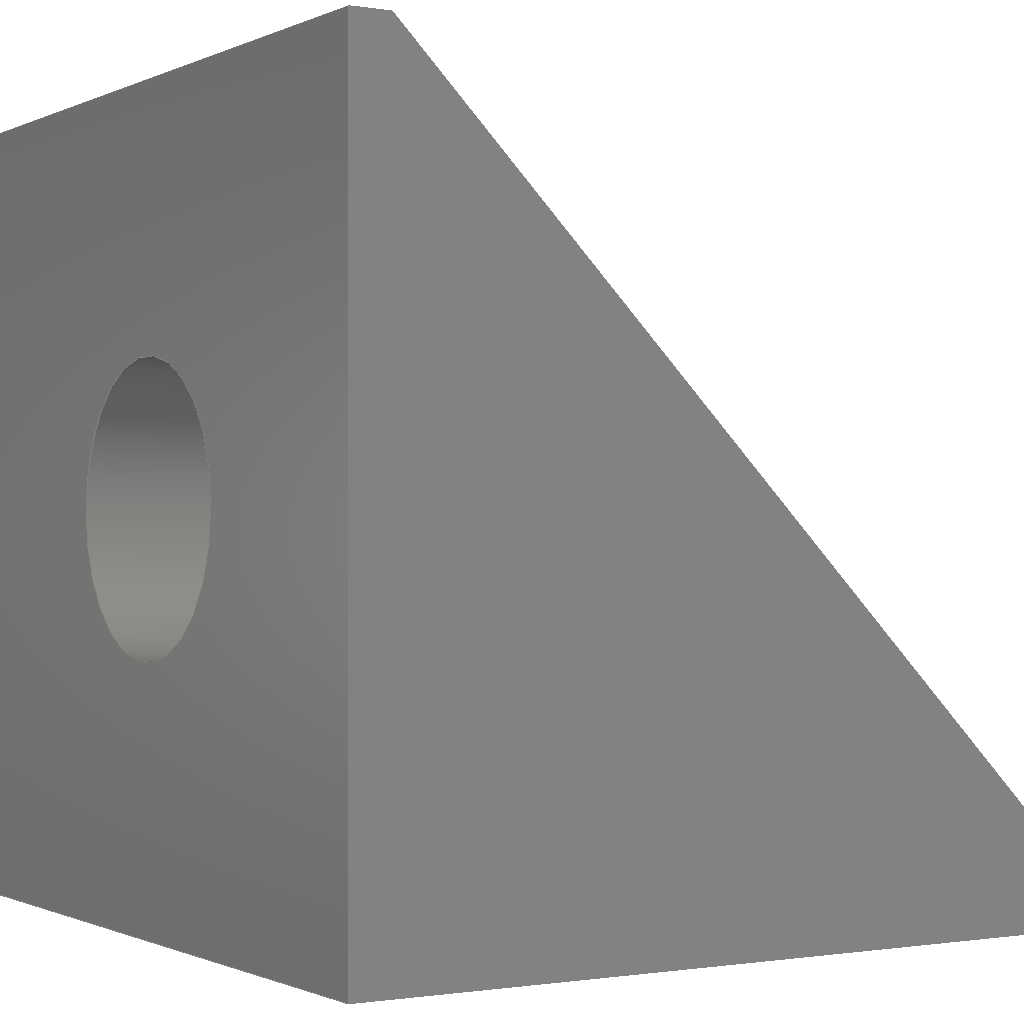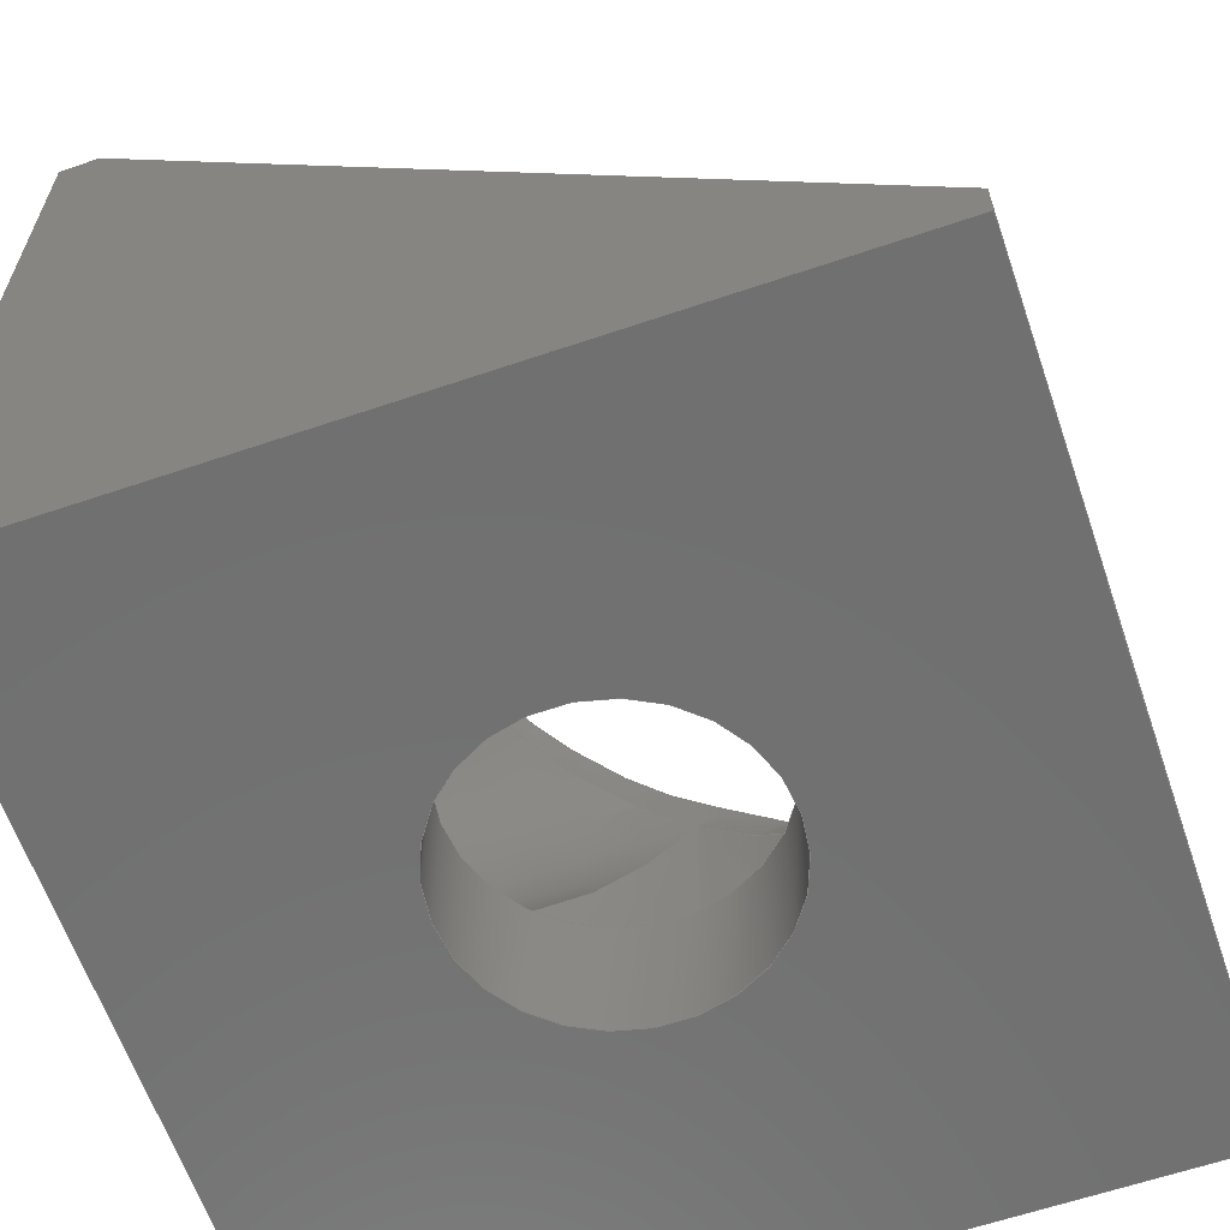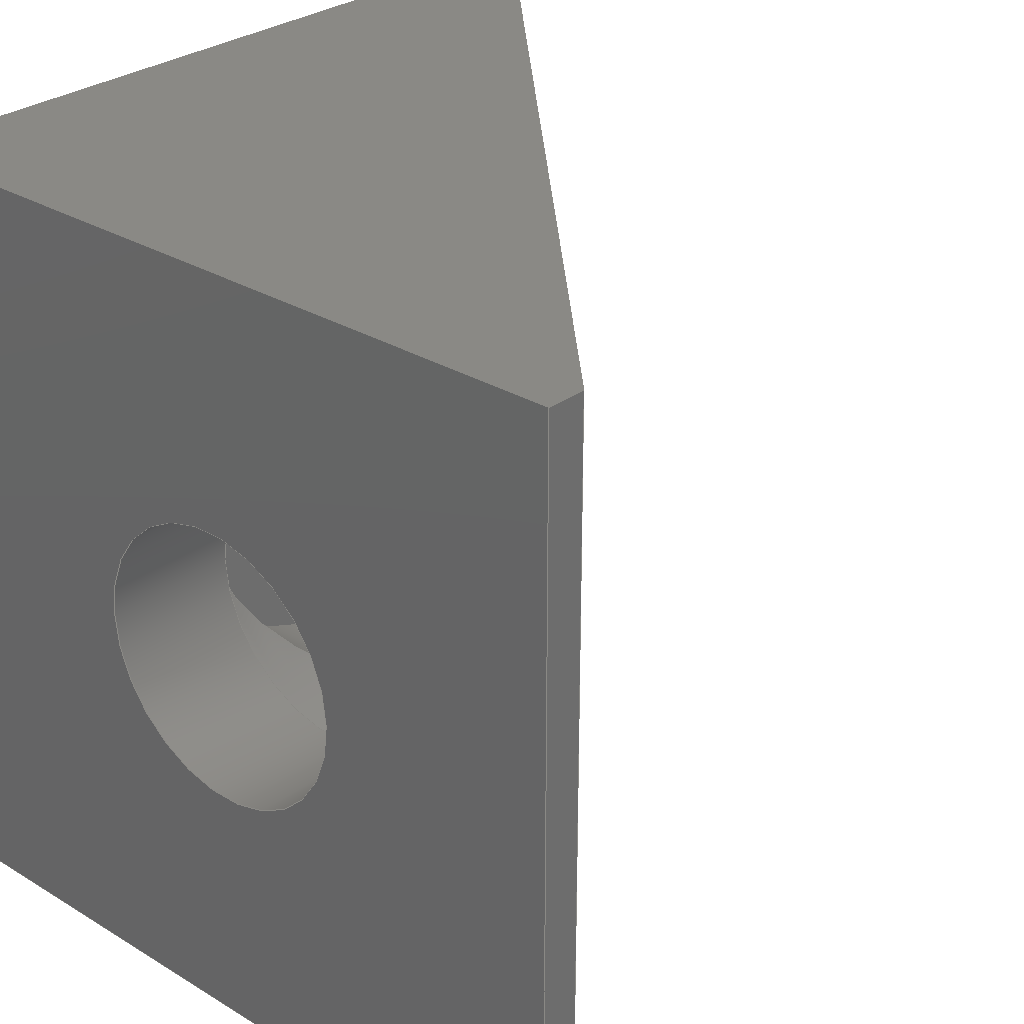
<metadata>
{"format":"iges","ext":"iges","renderer":"f3d","projection":"perspective","resolution":1024,"background":"white","views":[{"elev":-0.7,"azim":-31.6,"up":"+Y"},{"elev":-62.4,"azim":19.0,"up":"+Y"},{"elev":28.8,"azim":42.2,"up":"+Z"}]}
</metadata>
<code>

,,30H90 Degree Corner Connector.ipt,27HNo Iges File Name specified,22HAu
todesk Inventor 2013,37HAutoDesk Inventor Iges Exporter R2013,32,38,6,
99,15,30H90 Degree Corner Connector.ipt,1D0,2,2HMM,1,0.08D0,15H20140422
0.1803,0.01D0,1e+04D0,4HWork,,11,0,,;
     406       1       0       0       1       0       0       000000000
     406       0       0       1       3                               0
     120       2       0       0       0       0       0       000010000
     120       0       0       1       0                               0
     110       3       0       0       0       0       0       000010000
     110       0       0       1       0                               0
     110       4       0       0       0       0       0       001010000
     110       0       0       1       0                               0
     504       5       0       0       0       0       0       000010001
     504       0       0       7       1                               0
     502      12       0       0       0       0       0       000010000
     502       0       0      10       1                               0
     100      22       0       0       0       0      15       000010000
     100       0       0       2       0                               0
     124      24       0       0       0       0       0       000000000
     124       0       0       2       0                               0
     508      26       0       0       0       0       0       000010000
     508       0       0       1       1                               0
     104      27       0       0       0       0      21       000010000
     104       0       0       2       1                               0
     124      29       0       0       0       0       0       000000000
     124       0       0       3       0                               0
     104      32       0       0       0       0      25       000010000
     104       0       0       2       1                               0
     124      34       0       0       0       0       0       000000000
     124       0       0       3       0                               0
     508      37       0       0       0       0       0       000010000
     508       0       0       1       1                               0
     510      38       0       0       0       0       0       000010000
     510       0    -277       1       1                               0
     120      39       0       0       0       0       0       000010000
     120       0       0       1       0                               0
     110      40       0       0       0       0       0       000010000
     110       0       0       1       0                               0
     110      41       0       0       0       0       0       001010000
     110       0       0       1       0                               0
     104      42       0       0       0       0      39       000010000
     104       0       0       2       1                               0
     124      44       0       0       0       0       0       000000000
     124       0       0       3       0                               0
     104      47       0       0       0       0      43       000010000
     104       0       0       3       1                               0
     124      50       0       0       0       0       0       000000000
     124       0       0       3       0                               0
     104      53       0       0       0       0      39       000010000
     104       0       0       2       1                               0
     104      55       0       0       0       0      49       000010000
     104       0       0       2       1                               0
     124      57       0       0       0       0       0       000000000
     124       0       0       3       0                               0
     508      60       0       0       0       0       0       000010000
     508       0       0       1       1                               0
     510      61       0       0       0       0       0       000010000
     510       0    -277       1       1                               0
     116      62       0       0       0       0       0       000010000
     116       0       0       1       0                               0
     123      63       0       0       0       0       0       000010200
     123       0       0       1       0                               0
     190      64       0       0       0       0       0       000010000
     190       0       0       1       1                               0
     123      65       0       0       0       0       0       000010200
     123       0       0       1       0                               0
     508      66       0       0       0       0       0       000010000
     508       0       0       1       1                               0
     100      67       0       0       0       0      67       000010000
     100       0       0       2       0                               0
     124      69       0       0       0       0       0       000000000
     124       0       0       2       0                               0
     508      71       0       0       0       0       0       000010000
     508       0       0       1       1                               0
     510      72       0       0       0       0       0       000010000
     510       0    -277       1       1                               0
     116      73       0       0       0       0       0       000010000
     116       0       0       1       0                               0
     123      74       0       0       0       0       0       000010200
     123       0       0       1       0                               0
     190      75       0       0       0       0       0       000010000
     190       0       0       1       1                               0
     123      76       0       0       0       0       0       000010200
     123       0       0       1       0                               0
     110      77       0       0       0       0       0       000010000
     110       0       0       1       0                               0
     110      78       0       0       0       0       0       000010000
     110       0       0       1       0                               0
     110      79       0       0       0       0       0       000010000
     110       0       0       1       0                               0
     110      80       0       0       0       0       0       000010000
     110       0       0       2       0                               0
     508      82       0       0       0       0       0       000010000
     508       0       0       1       1                               0
     104      83       0       0       0       0      93       000010000
     104       0       0       3       1                               0
     124      86       0       0       0       0       0       000000000
     124       0       0       3       0                               0
     508      89       0       0       0       0       0       000010000
     508       0       0       1       1                               0
     510      90       0       0       0       0       0       000010000
     510       0    -277       1       1                               0
     120      91       0       0       0       0       0       000010000
     120       0       0       1       0                               0
     110      92       0       0       0       0       0       000010000
     110       0       0       1       0                               0
     110      93       0       0       0       0       0       001010000
     110       0       0       1       0                               0
     508      94       0       0       0       0       0       000010000
     508       0       0       1       1                               0
     510      95       0       0       0       0       0       000010000
     510       0    -277       1       1                               0
     120      96       0       0       0       0       0       000010000
     120       0       0       1       0                               0
     110      97       0       0       0       0       0       000010000
     110       0       0       1       0                               0
     110      98       0       0       0       0       0       001010000
     110       0       0       1       0                               0
     508      99       0       0       0       0       0       000010000
     508       0       0       1       1                               0
     100     100       0       0       0       0     119       000010000
     100       0       0       2       0                               0
     124     102       0       0       0       0       0       000000000
     124       0       0       2       0                               0
     508     104       0       0       0       0       0       000010000
     508       0       0       1       1                               0
     510     105       0       0       0       0       0       000010000
     510       0    -277       1       1                               0
     116     106       0       0       0       0       0       000010000
     116       0       0       1       0                               0
     123     107       0       0       0       0       0       000010200
     123       0       0       1       0                               0
     190     108       0       0       0       0       0       000010000
     190       0       0       1       1                               0
     123     109       0       0       0       0       0       000010200
     123       0       0       1       0                               0
     508     110       0       0       0       0       0       000010000
     508       0       0       1       1                               0
     100     111       0       0       0       0     137       000010000
     100       0       0       2       0                               0
     124     113       0       0       0       0       0       000000000
     124       0       0       2       0                               0
     508     115       0       0       0       0       0       000010000
     508       0       0       1       1                               0
     510     116       0       0       0       0       0       000010000
     510       0    -277       1       1                               0
     120     117       0       0       0       0       0       000010000
     120       0       0       1       0                               0
     110     118       0       0       0       0       0       000010000
     110       0       0       1       0                               0
     110     119       0       0       0       0       0       001010000
     110       0       0       2       0                               0
     508     121       0       0       0       0       0       000010000
     508       0       0       1       1                               0
     100     122       0       0       0       0     153       000010000
     100       0       0       2       0                               0
     124     124       0       0       0       0       0       000000000
     124       0       0       2       0                               0
     508     126       0       0       0       0       0       000010000
     508       0       0       1       1                               0
     510     127       0       0       0       0       0       000010000
     510       0    -277       1       1                               0
     120     128       0       0       0       0       0       000010000
     120       0       0       1       0                               0
     110     129       0       0       0       0       0       000010000
     110       0       0       1       0                               0
     110     130       0       0       0       0       0       001010000
     110       0       0       1       0                               0
     508     131       0       0       0       0       0       000010000
     508       0       0       1       1                               0
     100     132       0       0       0       0     169       000010000
     100       0       0       2       0                               0
     124     134       0       0       0       0       0       000000000
     124       0       0       2       0                               0
     508     136       0       0       0       0       0       000010000
     508       0       0       1       1                               0
     510     137       0       0       0       0       0       000010000
     510       0    -277       1       1                               0
     116     138       0       0       0       0       0       000010000
     116       0       0       1       0                               0
     123     139       0       0       0       0       0       000010200
     123       0       0       1       0                               0
     190     140       0       0       0       0       0       000010000
     190       0       0       1       1                               0
     123     141       0       0       0       0       0       000010200
     123       0       0       1       0                               0
     110     142       0       0       0       0       0       000010000
     110       0       0       1       0                               0
     110     143       0       0       0       0       0       000010000
     110       0       0       1       0                               0
     110     144       0       0       0       0       0       000010000
     110       0       0       1       0                               0
     508     145       0       0       0       0       0       000010000
     508       0       0       1       1                               0
     510     146       0       0       0       0       0       000010000
     510       0    -277       1       1                               0
     116     147       0       0       0       0       0       000010000
     116       0       0       1       0                               0
     123     148       0       0       0       0       0       000010200
     123       0       0       1       0                               0
     190     149       0       0       0       0       0       000010000
     190       0       0       1       1                               0
     123     150       0       0       0       0       0       000010200
     123       0       0       1       0                               0
     110     151       0       0       0       0       0       000010000
     110       0       0       2       0                               0
     110     153       0       0       0       0       0       000010000
     110       0       0       2       0                               0
     110     155       0       0       0       0       0       000010000
     110       0       0       2       0                               0
     508     157       0       0       0       0       0       000010000
     508       0       0       1       1                               0
     510     158       0       0       0       0       0       000010000
     510       0    -277       1       1                               0
     116     159       0       0       0       0       0       000010000
     116       0       0       1       0                               0
     123     160       0       0       0       0       0       000010200
     123       0       0       1       0                               0
     190     161       0       0       0       0       0       000010000
     190       0       0       1       1                               0
     123     162       0       0       0       0       0       000010200
     123       0       0       1       0                               0
     110     163       0       0       0       0       0       000010000
     110       0       0       1       0                               0
     110     164       0       0       0       0       0       000010000
     110       0       0       1       0                               0
     110     165       0       0       0       0       0       000010000
     110       0       0       1       0                               0
     508     166       0       0       0       0       0       000010000
     508       0       0       1       1                               0
     508     167       0       0       0       0       0       000010000
     508       0       0       1       1                               0
     510     168       0       0       0       0       0       000010000
     510       0    -277       1       1                               0
     116     169       0       0       0       0       0       000010000
     116       0       0       1       0                               0
     123     170       0       0       0       0       0       000010200
     123       0       0       1       0                               0
     190     171       0       0       0       0       0       000010000
     190       0       0       1       1                               0
     123     172       0       0       0       0       0       000010200
     123       0       0       1       0                               0
     110     173       0       0       0       0       0       000010000
     110       0       0       1       0                               0
     110     174       0       0       0       0       0       000010000
     110       0       0       1       0                               0
     508     175       0       0       0       0       0       000010000
     508       0       0       1       1                               0
     508     176       0       0       0       0       0       000010000
     508       0       0       1       1                               0
     510     177       0       0       0       0       0       000010000
     510       0    -277       1       1                               0
     116     178       0       0       0       0       0       000010000
     116       0       0       1       0                               0
     123     179       0       0       0       0       0       000010200
     123       0       0       1       0                               0
     190     180       0       0       0       0       0       000010000
     190       0       0       1       1                               0
     123     181       0       0       0       0       0       000010200
     123       0       0       1       0                               0
     508     182       0       0       0       0       0       000010000
     508       0       0       1       1                               0
     510     183       0       0       0       0       0       000010000
     510       0    -277       1       1                               0
     116     184       0       0       0       0       0       000010000
     116       0       0       1       0                               0
     123     185       0       0       0       0       0       000010200
     123       0       0       1       0                               0
     190     186       0       0       0       0       0       000010000
     190       0       0       1       1                               0
     123     187       0       0       0       0       0       000010200
     123       0       0       1       0                               0
     508     188       0       0       0       0       0       000010000
     508       0       0       1       1                               0
     510     189       0       0       0       0       0       000010000
     510       0    -277       1       1                               0
     514     190       0       0       0       0       0       000010000
     514       0       0       2       1                               0
     186     192       0       0       1       0       0       000000000
     186       0       0       1       0                  Solid1       0
     314     193       0       0       0       0       0       000000000
     314       0       8       1       0                               0
406,2,0,26H90 Degree Corner Connector;                                 1
120,7,5,0D0,6.283D0;                                      3
110,4.5D0,20D0,10D0,4.5D0,3.175D0,10D0;                          5
110,10D0,20D0,10D0,10D0,19D0,10D0;                         7
504,28,13,11,1,11,1,19,11,2,11,3,23,11,3,11,2,37,11,4,11,2,41,         9
11,5,11,4,45,11,3,11,5,47,11,2,11,3,65,11,6,11,6,81,11,7,11,8,         9
83,11,7,11,9,85,11,10,11,9,87,11,8,11,10,91,11,4,11,5,117,11,11,       9
11,11,135,11,12,11,12,151,11,13,11,13,167,11,14,11,14,183,11,15,       9
11,7,185,11,15,11,16,187,11,9,11,16,201,11,8,11,17,203,11,18,11,       9
10,205,11,17,11,18,219,11,17,11,19,221,11,20,11,18,223,11,19,11,       9
20,239,11,19,11,15,241,11,16,11,20;                                    9
502,20,15.5D0,3.5D0,10D0,10D0,10D0,4.5D0,10D0,10D0,         11
15.5D0,10.5D0,10.5D0,4.523D0,      11
10.5D0,10.5D0,15.48D0,             11
13.57D0,3.5D0,10D0,1D0,20D0,0D0,20D0,                       11
1D0,0D0,1D0,20D0,20D0,20D0,                   11
1D0,20D0,3.5D0,10D0,15.5D0,3.5D0,10D0,            11
13.57D0,13.57D0,2.493D-15,10D0,0D0,10D0,             11
13.57D0,0D0,20D0,0D0,0D0,20D0,20D0,20D0,                11
3.674D-15,0D0,20D0,3.674D-15,20D0,        11
0D0,0D0,0D0,0D0,0D0,20D0;                                 11
100,0D0,0D0,0D0,-5.5D0,6.736D-16,-5.5D0,             13
6.736D-16;                                                 13
124,-1D0,0D0,0D0,10D0,0D0,0D0,-1D0,3.5D0,0D0,         15
-1D0,0D0,10D0;                                                  15
508,1,0,9,1,1,0;                                                      17
104,30.25D0,0D0,60.5D0,0D0,0D0,-1830D0,0D0,0D0,         19
5.5D0,0D0,-5.5D0;                                                   19
124,-0.7071D0,0D0,-0.7071D0,10D0,             21
0.7071D0,0D0,-0.7071D0,10D0,0D0,            21
-1D0,0D0,10D0;                                                  21
104,30.25D0,0D0,60.5D0,0D0,0D0,-1830D0,0D0,0D0,         23
-5.5D0,0D0,5.5D0;                                                   23
124,-0.7071D0,0D0,0.7071D0,10D0,              25
-0.7071D0,0D0,-0.7071D0,10D0,0D0,           25
-1D0,0D0,10D0;                                                  25
508,2,0,9,2,0,0,0,9,3,0,0;                                            27
510,3,2,1,17,27;                                                      29
120,35,33,0D0,6.283D0;                                   31
110,4.5D0,20D0,10D0,4.5D0,9.676D0,10D0;               33
110,10D0,20D0,10D0,10D0,19D0,10D0;                        35
104,30.25D0,0D0,60.5D0,0D0,0D0,-1830D0,0D0,               37
-0.7071D0,-5.477D0,0D0,-5.5D0;                 37
124,-0.7071D0,0D0,-0.7071D0,10D0,             39
-0.7071D0,0D0,0.7071D0,10D0,0D0,1D0,      39
0D0,10D0;                                                         39
104,30.25D0,0D0,60.5D0,0D0,0D0,                     41
-1830D0,0D0,-0.7071D0,                        41
-5.477D0,-0.7071D0,5.477D0;           41
124,-0.7071D0,0D0,-0.7071D0,10D0,             43
0.7071D0,0D0,-0.7071D0,11D0,      43
0D0,-1D0,0D0,10D0;                                            43
104,30.25D0,0D0,60.5D0,0D0,0D0,-1830D0,0D0,0D0,         45
5.5D0,-0.7071D0,5.477D0;                         45
104,30.25D0,0D0,60.5D0,0D0,0D0,-1830D0,0D0,0D0,         47
-5.5D0,0D0,5.5D0;                                                   47
124,-0.7071D0,0D0,0.7071D0,10D0,              49
0.7071D0,0D0,0.7071D0,10D0,0D0,1D0,       49
0D0,10D0;                                                         49
508,4,0,9,4,0,0,0,9,5,0,0,0,9,6,0,0,0,9,7,0,0;                        51
510,31,1,1,51;                                                        53
116,10D0,3.5D0,10D0,0;                                            55
123,0D0,1D0,0D0;                                                57
190,55,57,61;                                                         59
123,0D0,0D0,1D0;                                                61
508,1,0,9,1,0,0;                                                      63
100,0D0,0D0,0D0,-3.57D0,4.372D-16,-3.57D0,           65
4.372D-16;                                                 65
124,-1D0,0D0,0D0,10D0,0D0,0D0,1D0,3.5D0,0D0,          67
1D0,0D0,10D0;                                                   67
508,1,0,9,8,0,0;                                                      69
510,59,2,1,63,69;                                                     71
116,20D0,1D0,0D0,0;                                 73
123,0.7071D0,0.7071D0,0D0;                      75
190,73,75,79;                                                         77
123,-0.7071D0,0.7071D0,0D0;                     79
110,1D0,20D0,0D0,20D0,1D0,0D0;                81
110,1D0,20D0,0D0,1D0,20D0,20D0;                           83
110,20D0,1D0,20D0,1D0,20D0,20D0;              85
110,20D0,1D0,0D0,20D0,1D0,          87
20D0;                                                               87
508,4,0,9,9,0,0,0,9,10,1,0,0,9,11,0,0,0,9,12,0,0;                     89
104,30.25D0,0D0,60.5D0,0D0,0D0,                     91
-1830D0,0D0,-0.7071D0,                         91
-5.477D0,-0.7071D0,5.477D0;           91
124,0.7071D0,0D0,-0.7071D0,                     93
11D0,-0.7071D0,0D0,                         93
-0.7071D0,10D0,0D0,1D0,0D0,10D0;                  93
508,2,0,9,5,1,0,0,9,13,1,0;                                           95
510,77,2,1,89,95;                                                     97
120,103,101,0D0,6.283D0;                                 99
110,20D0,10D0,4.5D0,9.676D0,10D0,4.5D0;             101
110,20D0,10D0,10D0,19D0,10D0,10D0;                       103
508,4,0,9,6,1,0,0,9,13,0,0,0,9,4,1,0,0,9,2,1,0;                      105
510,99,1,1,105;                                                      107
120,113,111,0D0,6.283D0;                                109
110,20D0,10D0,4.5D0,3.175D0,10D0,4.5D0;                        111
110,20D0,10D0,10D0,19D0,10D0,10D0;                       113
508,2,0,9,7,1,0,0,9,3,1,0;                                           115
100,0D0,0D0,0D0,-5.5D0,6.736D-16,-5.5D0,            117
6.736D-16;                                                117
124,0D0,0D0,-1D0,3.5D0,0D0,-1D0,0D0,10D0,-1D0,       119
0D0,0D0,10D0;                                                  119
508,1,0,9,14,1,0;                                                    121
510,109,2,1,115,121;                                                 123
116,3.5D0,10D0,10D0,0;                                           125
123,1D0,0D0,0D0;                                               127
190,125,127,131;                                                     129
123,0D0,0D0,-1D0;                                              131
508,1,0,9,14,0,0;                                                    133
100,0D0,0D0,0D0,-3.57D0,4.372D-16,-3.57D0,          135
4.372D-16;                                                135
124,0D0,0D0,1D0,3.5D0,0D0,1D0,0D0,10D0,-1D0,         137
0D0,0D0,10D0;                                                  137
508,1,0,9,15,0,0;                                                    139
510,129,2,1,133,139;                                                 141
120,147,145,0D0,6.283D0;                                143
110,6.43D0,-0.175D0,10D0,6.43D0,3.675D0,10D0;         145
110,10D0,-0.175D0,10D0,10D0,0.825D0,     147
10D0;                                                              147
508,1,0,9,8,1,0;                                                     149
100,0D0,0D0,0D0,-3.57D0,4.372D-16,-3.57D0,          151
4.372D-16;                                                151
124,-1D0,0D0,0D0,10D0,0D0,0D0,1D0,                     153
1.48D-15,0D0,1D0,0D0,10D0;                       153
508,1,0,9,16,0,0;                                                    155
510,143,2,1,149,155;                                                 157
120,163,161,0D0,6.283D0;                                159
110,-0.175D0,10D0,6.43D0,3.675D0,10D0,6.43D0;                     161
110,-0.175D0,10D0,10D0,0.825D0,10D0,10D0;                      163
508,1,0,9,15,1,0;                                                    165
100,0D0,0D0,0D0,-3.57D0,4.372D-16,-3.57D0,          167
4.372D-16;                                                167
124,0D0,0D0,1D0,0D0,0D0,1D0,0D0,10D0,-1D0,         169
0D0,0D0,10D0;                                                  169
508,1,0,9,17,0,0;                                                    171
510,159,2,1,165,171;                                                 173
116,1D0,20D0,0D0,0;                                            175
123,0D0,1D0,0D0;                                               177
190,175,177,181;                                                     179
123,-1D0,0D0,0D0;                                              181
110,0D0,20D0,0D0,1D0,20D0,0D0;                           183
110,0D0,20D0,0D0,0D0,20D0,20D0;                          185
110,1D0,20D0,20D0,0D0,20D0,20D0;                         187
508,4,0,9,18,0,0,0,9,19,1,0,0,9,20,0,0,0,9,10,0,0;                   189
510,179,1,1,189;                                                     191
116,20D0,3.608D-15,0D0,0;                             193
123,1D0,0D0,0D0;                                               195
190,193,195,199;                                                     197
123,0D0,1D0,0D0;                                               199
110,20D0,1D0,0D0,20D0,3.553D-15,       201
0D0;                                                               201
110,20D0,3.553D-15,20D0,20D0,1D0,      203
20D0;                                                              203
110,20D0,3.674D-15,0D0,20D0,                        205
3.674D-15,20D0;                                         205
508,4,0,9,21,0,0,0,9,12,1,0,0,9,22,0,0,0,9,23,0,0;                   207
510,197,1,1,207;                                                     209
116,0D0,0D0,0D0,0;                                             211
123,0D0,-1D0,0D0;                                              213
190,211,213,217;                                                     215
123,1D0,0D0,0D0;                                               217
110,20D0,3.674D-15,0D0,0D0,0D0,0D0;             219
110,0D0,0D0,20D0,20D0,3.674D-15,20D0;           221
110,0D0,0D0,0D0,0D0,0D0,20D0;                            223
508,4,0,9,24,0,0,0,9,23,1,0,0,9,25,0,0,0,9,26,0,0;                   225
508,1,0,9,16,1,0;                                                    227
510,215,2,1,225,227;                                                 229
116,0D0,20D0,0D0,0;                                            231
123,-1D0,0D0,0D0;                                              233
190,231,233,237;                                                     235
123,0D0,-1D0,0D0;                                              237
110,0D0,0D0,0D0,0D0,20D0,0D0;                            239
110,0D0,20D0,20D0,0D0,0D0,20D0;                          241
508,4,0,9,27,0,0,0,9,26,1,0,0,9,28,0,0,0,9,19,0,0;                   243
508,1,0,9,17,1,0;                                                    245
510,235,2,1,243,245;                                                 247
116,7.298D0,7.298D0,20D0,0;                  249
123,0D0,0D0,1D0;                                               251
190,249,251,255;                                                     253
123,1D0,0D0,0D0;                                               255
508,5,0,9,28,1,0,0,9,25,1,0,0,9,22,1,0,0,9,11,1,0,0,9,20,1,0;        257
510,253,1,1,257;                                                     259
116,7.298D0,7.298D0,0D0,0;                   261
123,0D0,0D0,-1D0;                                              263
190,261,263,267;                                                     265
123,-1D0,0D0,0D0;                                              267
508,5,0,9,27,1,0,0,9,18,1,0,0,9,9,1,0,0,9,21,1,0,0,9,24,1,0;         269
510,265,1,1,269;                                                     271
514,15,29,1,53,1,71,1,97,1,107,1,123,1,141,1,157,1,173,1,191,1,      273
209,1,229,1,247,1,259,1,271,1;                                       273
186,273,1,0;                                                         275
314,92D0,92D0,92D0,;       277
S      1G      4D    278P    193
</code>
